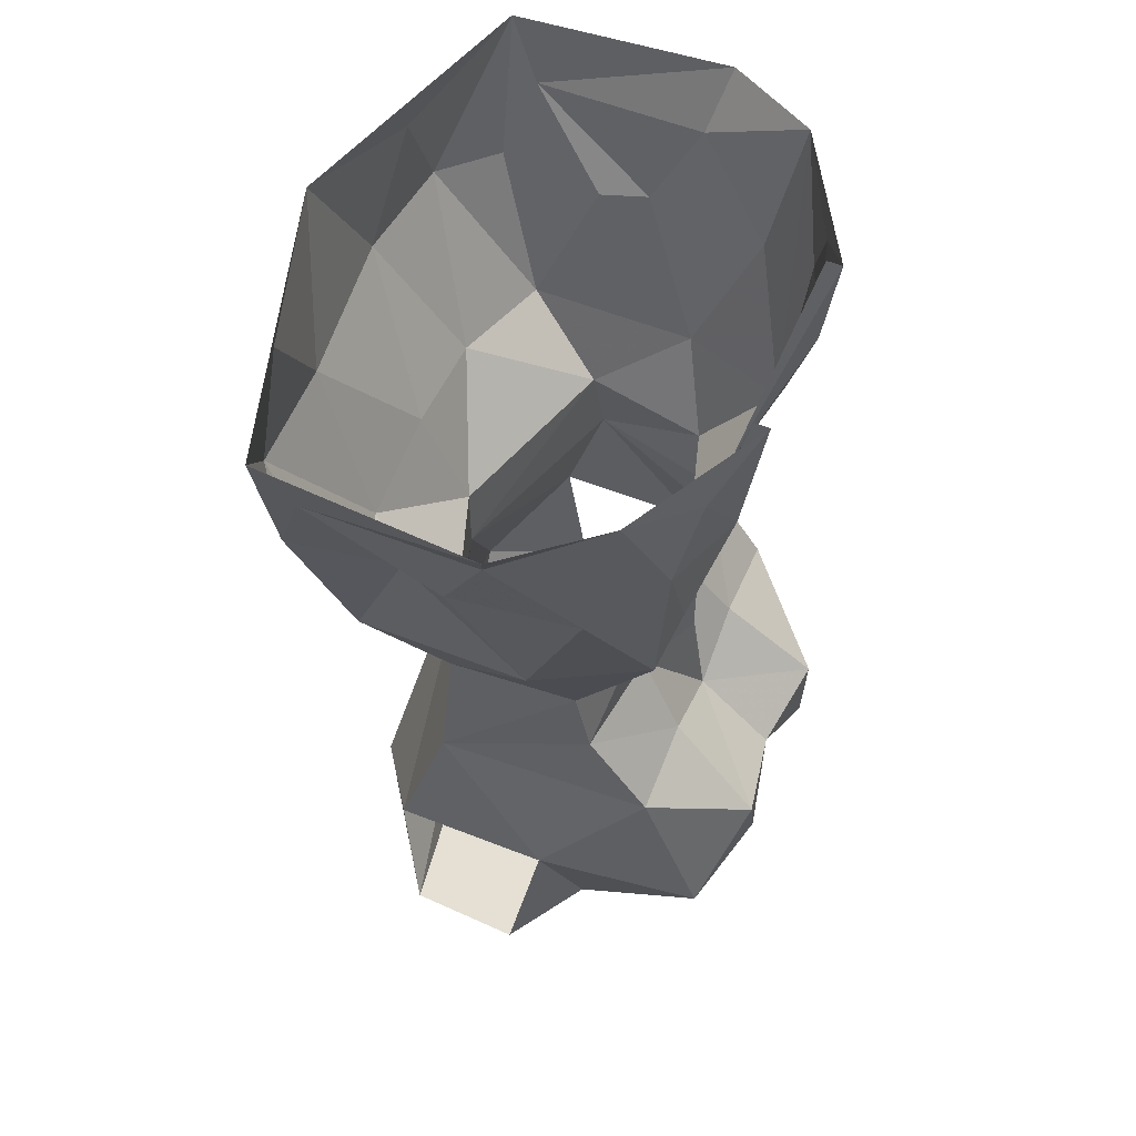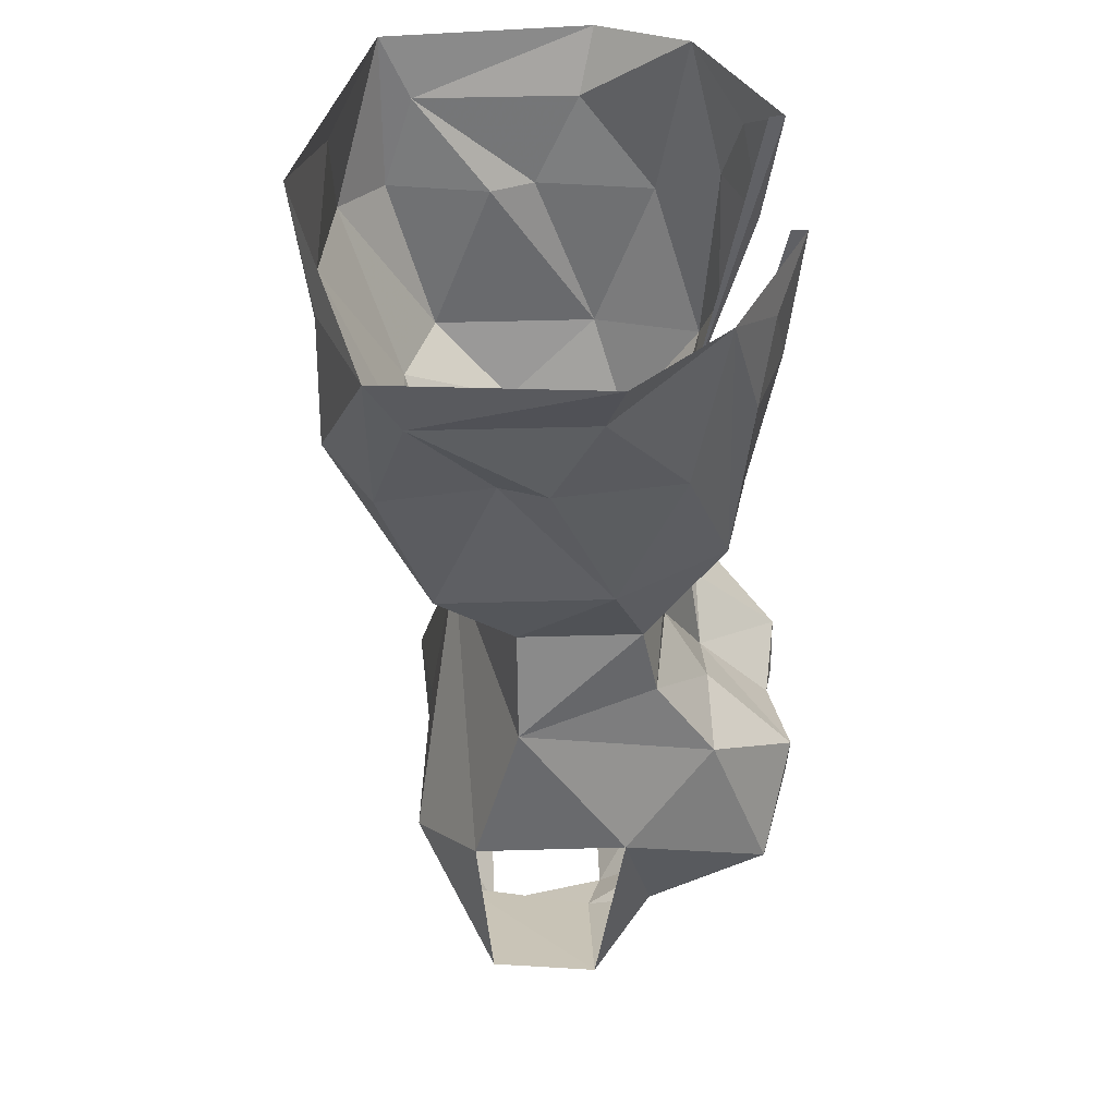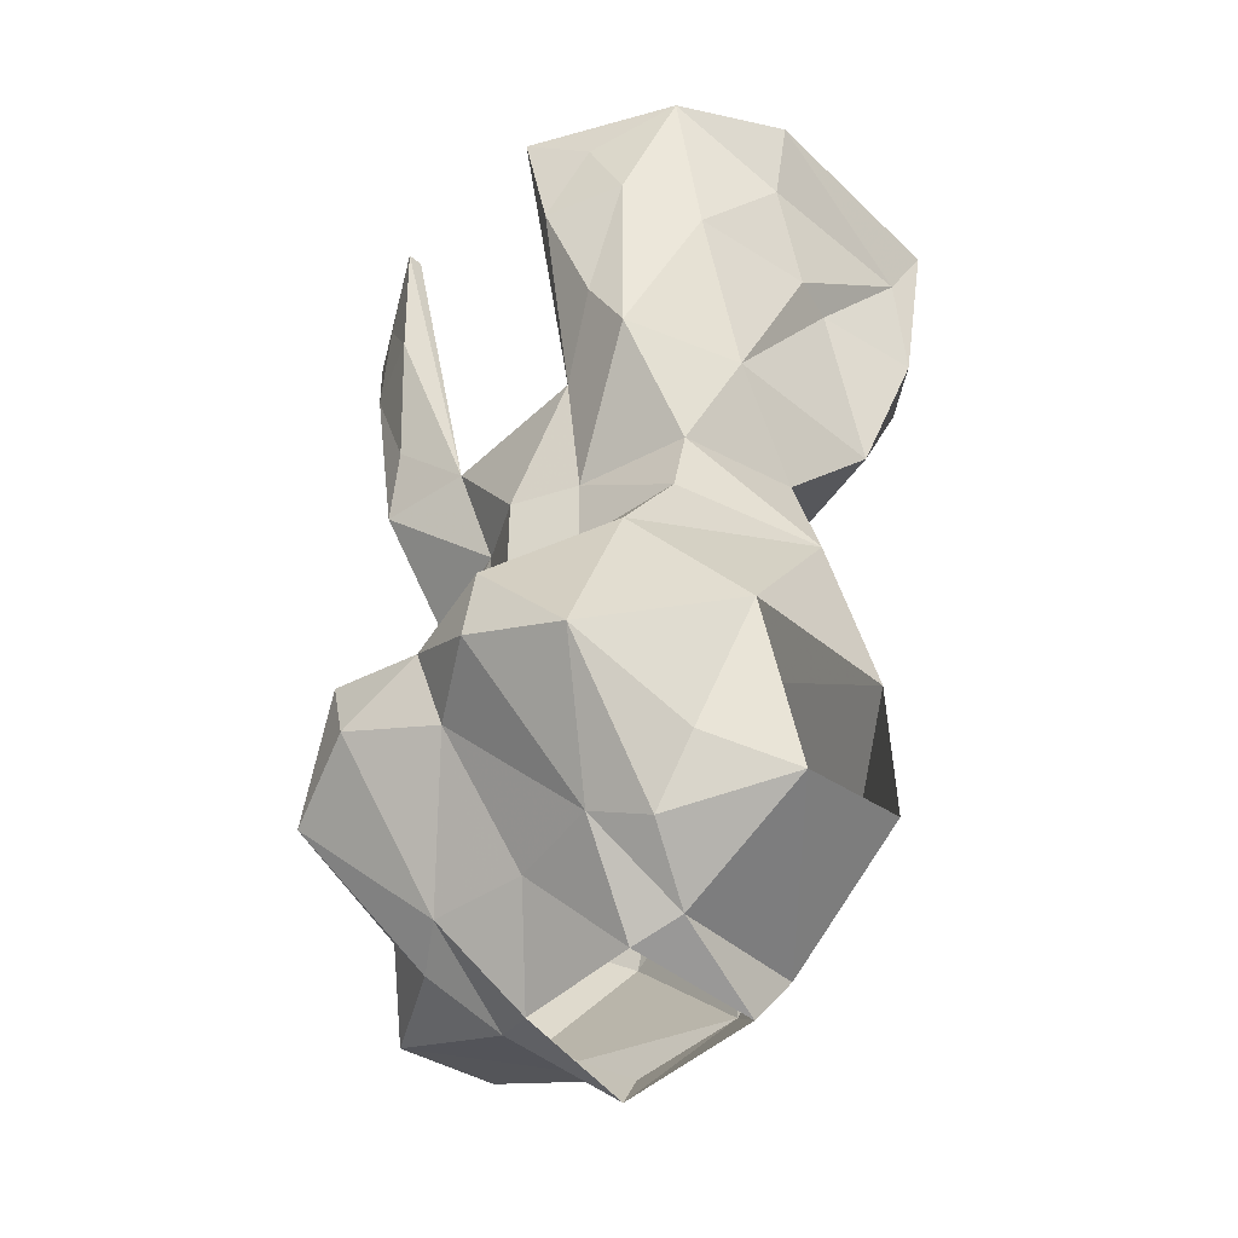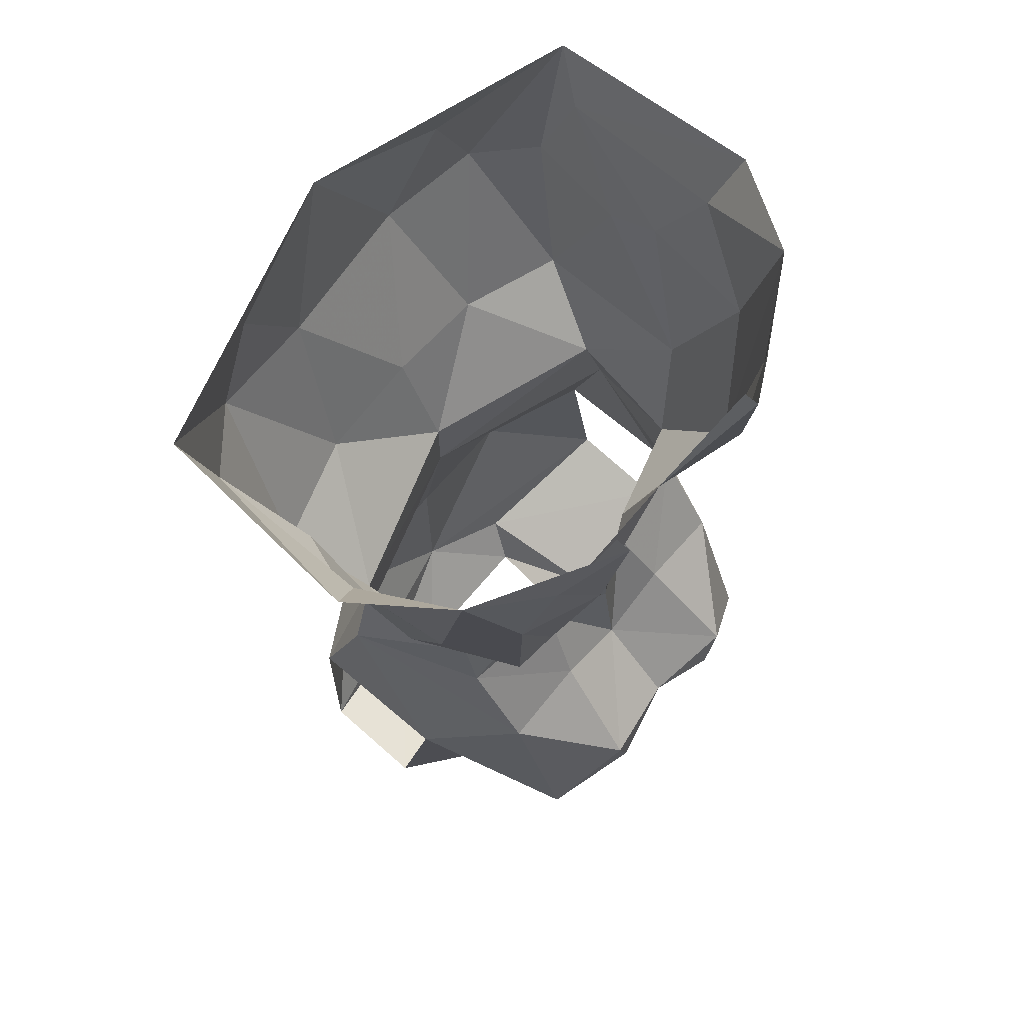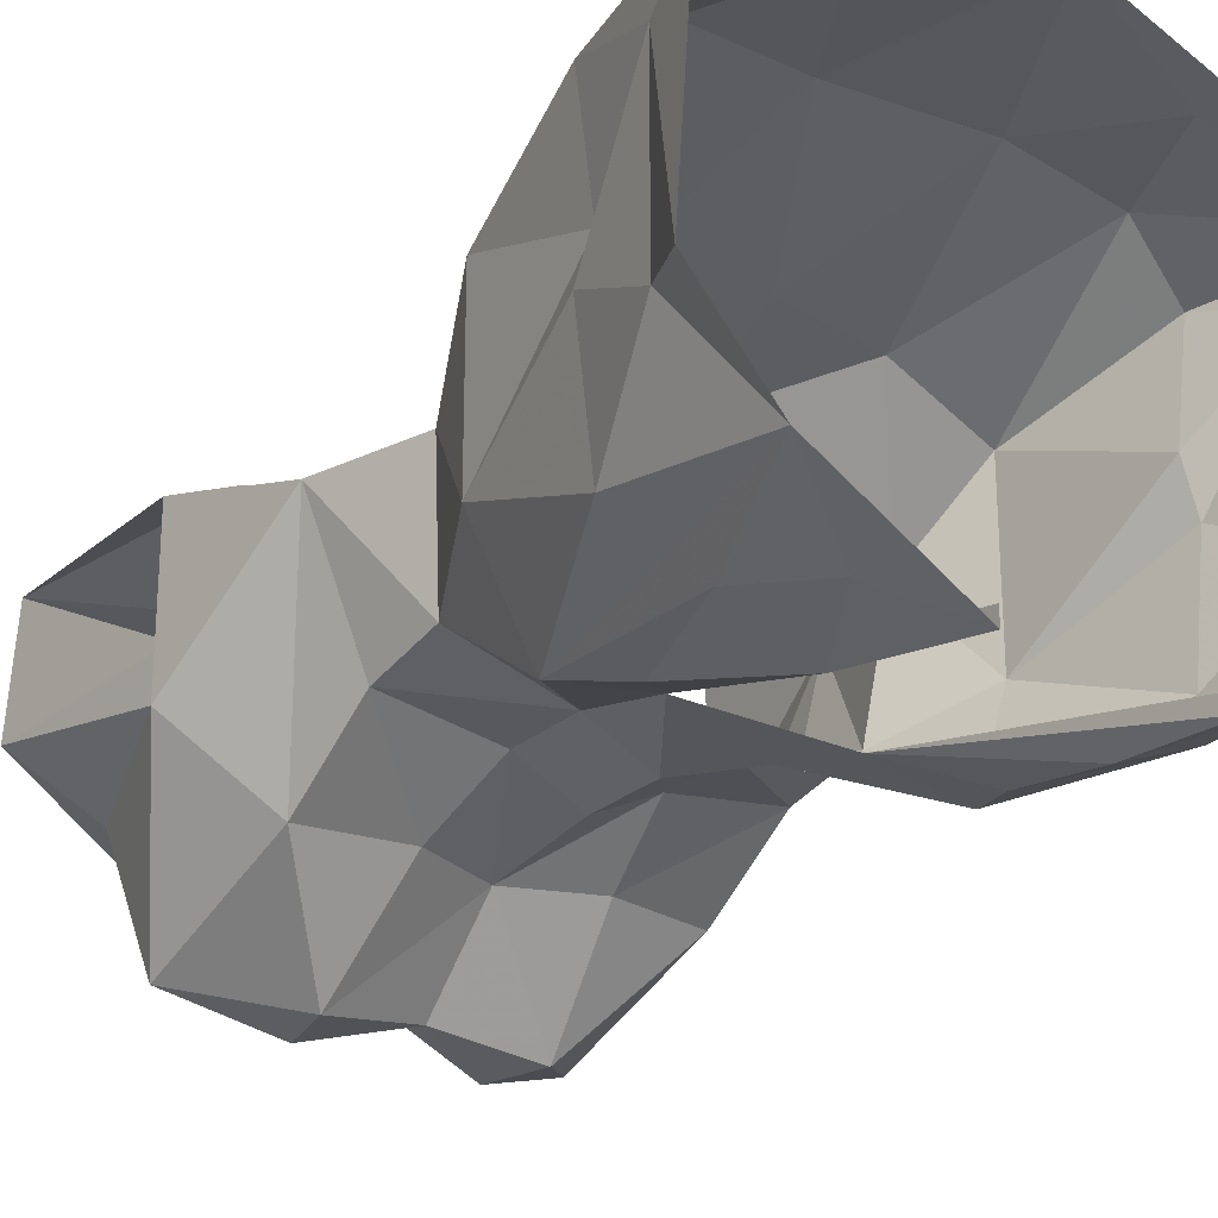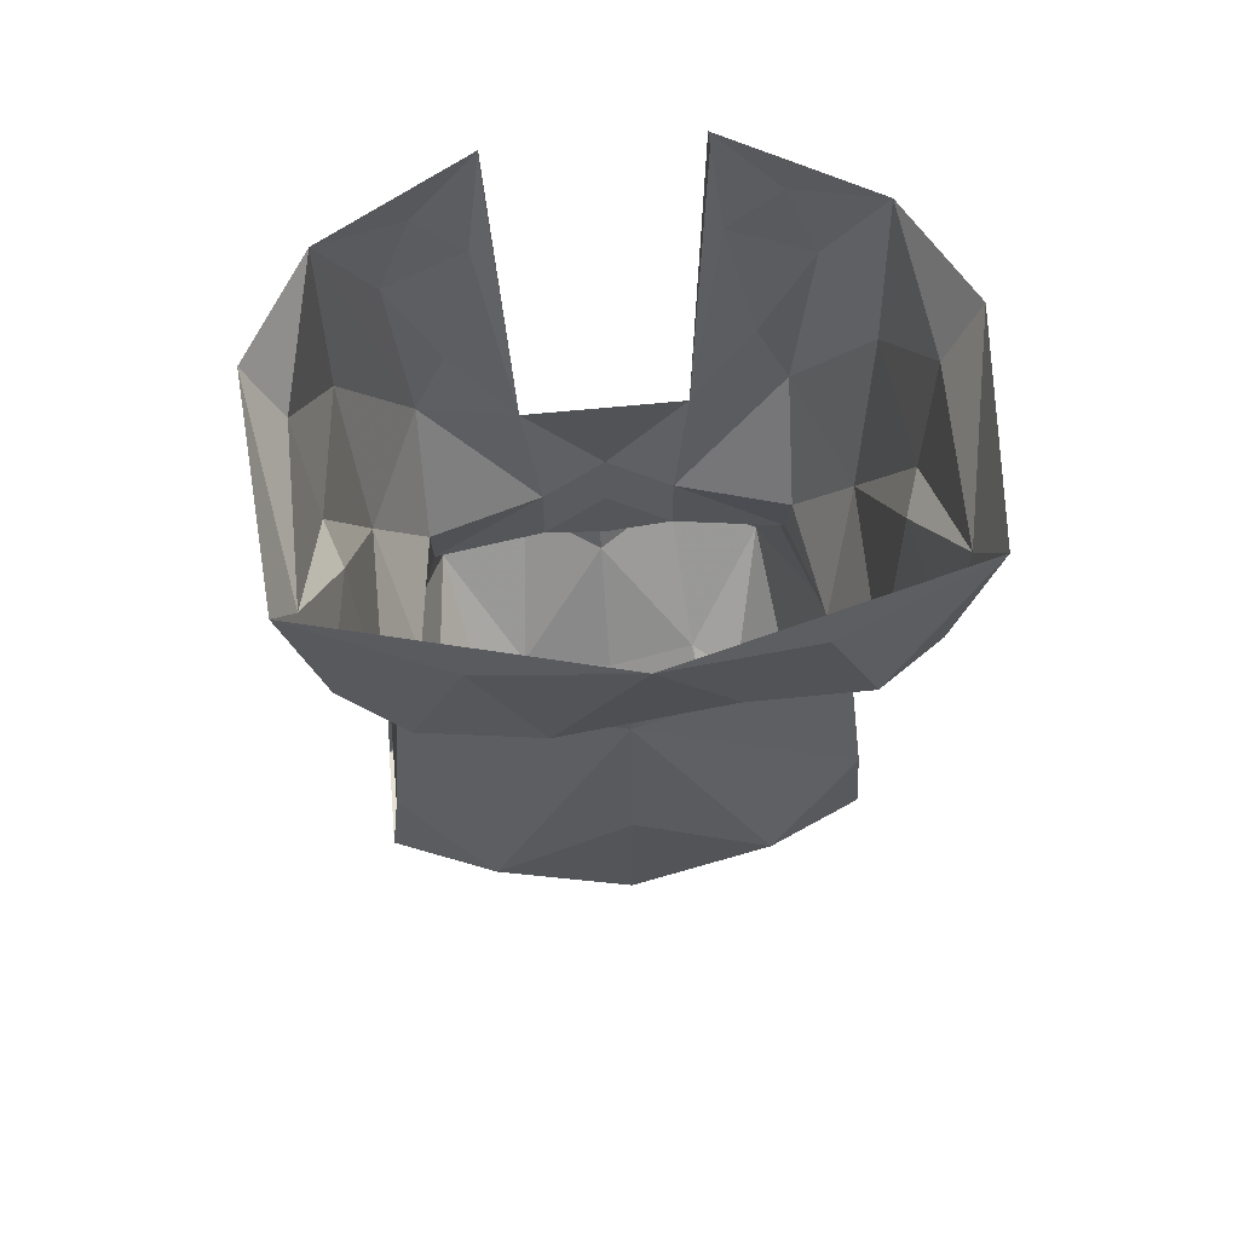
<metadata>
{"format":"obj","ext":"obj","renderer":"f3d","projection":"perspective","resolution":1024,"background":"white","views":[{"elev":57.3,"azim":112.2,"up":"+Y"},{"elev":42.9,"azim":88.0,"up":"+Y"},{"elev":-46.3,"azim":-133.2,"up":"+Y"},{"elev":69.7,"azim":130.3,"up":"+Y"},{"elev":-25.2,"azim":143.6,"up":"+Z"},{"elev":66.7,"azim":-5.6,"up":"+Y"}]}
</metadata>
<code>
v 0 -1.219 -0.05469
v 0.03125 -1.258 -0.02344
v -0.03125 -1.258 -0.02344
v -0.04688 -1.219 -0.0625
v 0 -1.164 -0.1016
v 0.04688 -1.219 -0.0625
v 0.05469 -1.25 -0.01562
v 0.03906 -1.266 0.03906
v 0.04688 -1.242 0.05469
v 0 -1.227 0.07031
v -0.03906 -1.266 0.03906
v -0.04688 -1.242 0.05469
v -0.05469 -1.25 -0.01562
v -0.07031 -1.227 -0.04688
v -0.08594 -1.172 -0.1094
v -0.03906 -1.156 -0.125
v 0 -1.133 -0.1172
v 0.03906 -1.156 -0.125
v 0.08594 -1.172 -0.1094
v 0.07031 -1.227 -0.04688
v 0.125 -1.219 -0.01562
v 0.125 -1.211 0.03906
v 0.07031 -1.156 0.07812
v 0 -1.125 0.07031
v -0.07031 -1.156 0.07812
v -0.125 -1.211 0.03906
v -0.125 -1.219 -0.01562
v -0.09375 -1.195 -0.04688
v -0.1172 -1.125 -0.03125
v -0.08594 -1.086 -0.07812
v -0.04688 -1.125 -0.125
v 0 -1.094 -0.07812
v 0.04688 -1.125 -0.125
v 0.08594 -1.086 -0.07812
v 0.1172 -1.125 -0.03125
v 0.09375 -1.195 -0.04688
v 0.1094 -1.047 0.02344
v 0.1172 -1.125 0.04688
v 0 -1.031 0.05469
v 0.08594 -1.039 -0.04688
v 0.08594 -1 -0.03906
v 0.09375 -0.9922 0.02344
v 0 -0.9922 0.05469
v -0.09375 -0.9922 0.02344
v -0.1094 -1.047 0.02344
v -0.1172 -1.125 0.04688
v 0.03906 -1.078 -0.07812
v 0.03125 -1.039 -0.05469
v 0 -1.039 -0.07031
v -0.03125 -1.039 -0.05469
v 0 -1 -0.07031
v 0.03125 -1 -0.05469
v 0.08594 -0.9453 -0.07812
v 0.1094 -0.9531 -0.02344
v 0.1094 -0.9531 0.0625
v 0.05469 -0.9453 0.07812
v 0 -0.9375 0.07812
v -0.05469 -0.9453 0.07812
v -0.1094 -0.9531 0.0625
v -0.1094 -0.9531 -0.02344
v -0.08594 -1 -0.03906
v -0.08594 -1.039 -0.04688
v 0.03906 -0.9453 -0.07031
v 0.07031 -0.9141 -0.08594
v 0.09375 -0.8516 -0.08594
v 0.1172 -0.7891 -0.07031
v 0.1172 -0.875 -0.05469
v 0.125 -0.875 0.007812
v 0.1172 -0.875 0.03125
v 0.125 -0.875 0.08594
v 0.09375 -0.8672 0.1094
v 0.03906 -0.8672 0.1094
v -0.03906 -0.8672 0.1172
v -0.09375 -0.8672 0.1094
v -0.125 -0.875 0.08594
v -0.1172 -0.875 0.03125
v -0.125 -0.875 0.007812
v -0.1172 -0.875 -0.05469
v -0.08594 -0.9453 -0.07812
v -0.03125 -1 -0.05469
v -0.03906 -1.078 -0.07812
v 0 -0.9453 -0.07031
v -0.03906 -0.9453 -0.07031
v -0.07031 -0.9141 -0.08594
v -0.05469 -0.8516 -0.1016
v -0.04688 -0.7891 -0.1094
v -0.04688 -0.7891 -0.1016
v 0.04688 -0.7891 -0.1016
v 0.04688 -0.7891 -0.1094
v 0.05469 -0.8516 -0.1016
v 0.07812 -0.8125 -0.09375
v 0 -0.7891 0.125
v -0.07031 -0.8125 0.1094
v -0.1406 -0.7969 0.08594
v -0.1328 -0.8281 0.07031
v -0.1328 -0.8281 -0.01562
v -0.1172 -0.7891 -0.07031
v -0.09375 -0.8516 -0.08594
v -0.07812 -0.8125 -0.09375
v 0.1328 -0.8281 0.07031
v 0.1406 -0.7969 0.08594
v 0.07031 -0.8125 0.1094
v 0.1328 -0.8281 -0.01562
v 0.1484 -0.7969 -0.02344
v -0.1484 -0.7969 -0.02344
f 1 2 3
f 1 3 4
f 1 4 5
f 1 5 6
f 1 6 2
f 4 16 5
f 5 16 17
f 5 17 18
f 5 18 6
f 16 31 17
f 17 33 18
f 2 6 7
f 2 7 8
f 8 7 9
f 8 9 10
f 8 10 11
f 11 10 12
f 11 12 13
f 11 13 3
f 3 13 4
f 4 13 14
f 4 14 15
f 4 15 16
f 6 18 19
f 6 19 20
f 6 20 7
f 15 30 31
f 15 31 16
f 18 33 19
f 19 33 34
f 47 48 40
f 47 40 34
f 47 34 33
f 48 52 40
f 40 52 41
f 41 52 53
f 52 63 53
f 53 63 64
f 53 64 65
f 53 65 66
f 53 66 67
f 53 67 54
f 54 68 69
f 54 69 55
f 55 70 71
f 55 71 56
f 56 72 57
f 57 72 73
f 57 73 58
f 58 74 59
f 59 74 75
f 59 76 60
f 60 76 77
f 60 78 79
f 61 79 80
f 61 80 62
f 62 80 50
f 62 50 81
f 62 81 30
f 30 81 31
f 83 80 79
f 83 79 84
f 83 84 85
f 83 85 86
f 63 89 90
f 63 90 64
f 65 91 66
f 66 91 89
f 89 91 90
f 72 92 73
f 73 92 93
f 74 93 94
f 74 94 75
f 75 94 95
f 76 95 77
f 77 95 96
f 78 96 97
f 78 97 79
f 79 97 98
f 79 98 84
f 85 99 86
f 86 99 97
f 97 99 98
f 70 100 101
f 70 101 71
f 71 101 102
f 72 102 92
f 92 102 101
f 100 69 68
f 100 68 103
f 100 103 104
f 100 104 101
f 67 66 103
f 103 66 104
f 93 92 94
f 95 105 96
f 96 105 97
f 95 94 105
f 7 20 21
f 7 21 9
f 9 21 22
f 9 22 10
f 10 22 23
f 10 23 24
f 10 24 25
f 10 25 26
f 10 26 12
f 12 26 27
f 12 27 13
f 13 27 14
f 14 27 28
f 14 28 15
f 15 28 29
f 15 29 30
f 19 34 35
f 19 35 36
f 19 36 20
f 20 36 21
f 21 36 35
f 35 34 37
f 35 37 38
f 38 37 39
f 38 39 23
f 38 23 22
f 34 40 37
f 37 40 41
f 37 41 42
f 37 42 39
f 39 42 43
f 39 43 44
f 39 44 45
f 39 45 46
f 39 46 25
f 39 25 24
f 39 24 23
f 41 53 54
f 41 54 42
f 42 54 55
f 42 55 56
f 42 56 43
f 43 56 57
f 43 57 58
f 43 58 44
f 44 58 59
f 44 59 60
f 44 60 61
f 44 61 45
f 45 61 62
f 45 62 30
f 45 30 29
f 45 29 46
f 60 79 61
f 27 29 28
f 25 46 26
f 17 31 32
f 17 32 33
f 47 33 32
f 31 81 32
f 83 86 87
f 63 88 89
f 47 32 48
f 49 48 32
f 49 32 50
f 49 50 51
f 49 51 48
f 48 51 52
f 52 51 63
f 54 67 68
f 55 69 70
f 56 71 72
f 58 73 74
f 59 75 76
f 60 77 78
f 32 81 50
f 51 82 63
f 82 51 83
f 83 51 80
f 64 90 65
f 65 90 91
f 73 93 74
f 75 95 76
f 77 96 78
f 84 98 85
f 85 98 99
f 71 102 72
f 70 69 100
f 67 103 68
f 80 51 50

</code>
